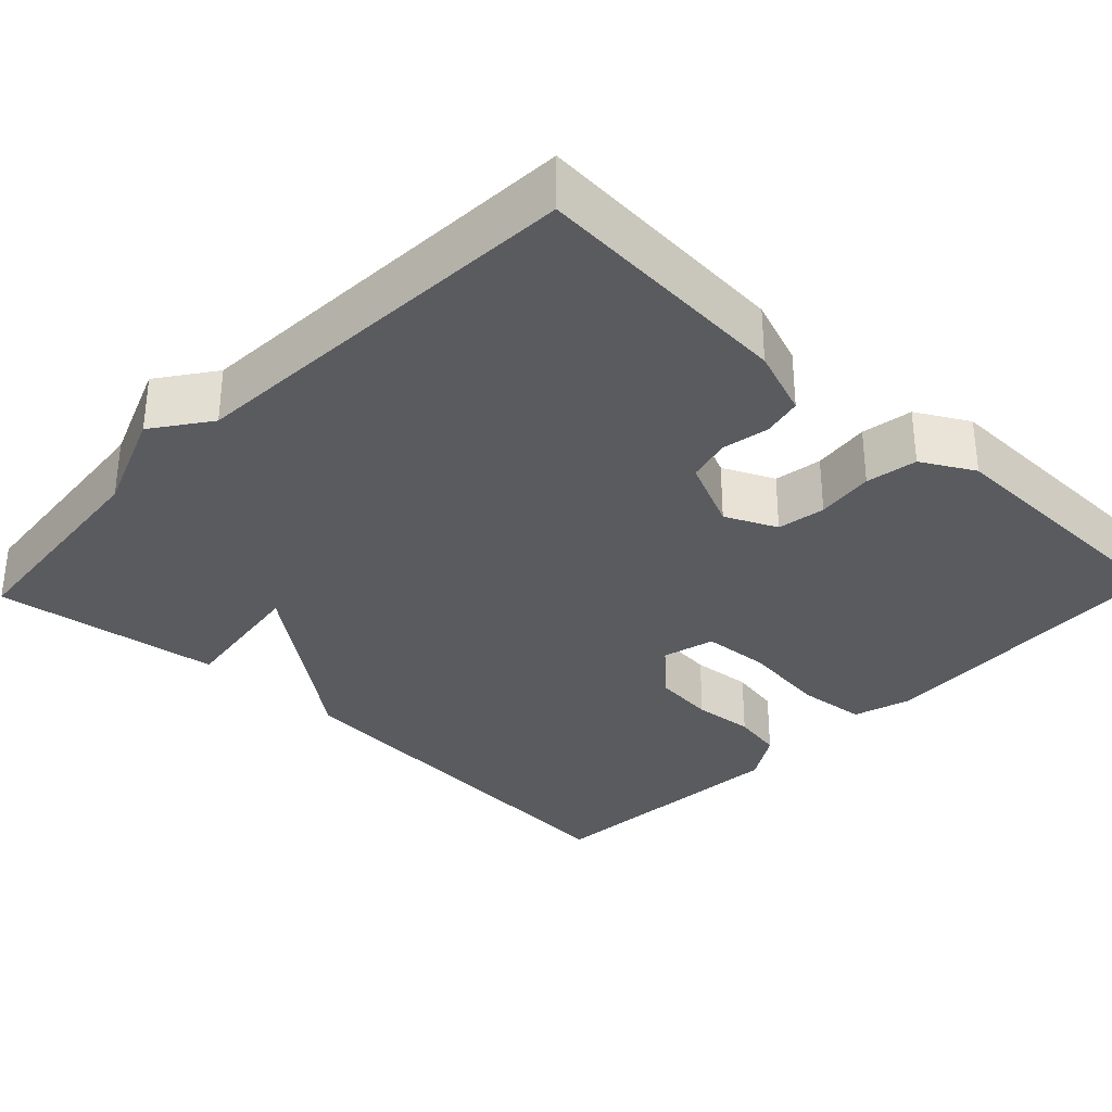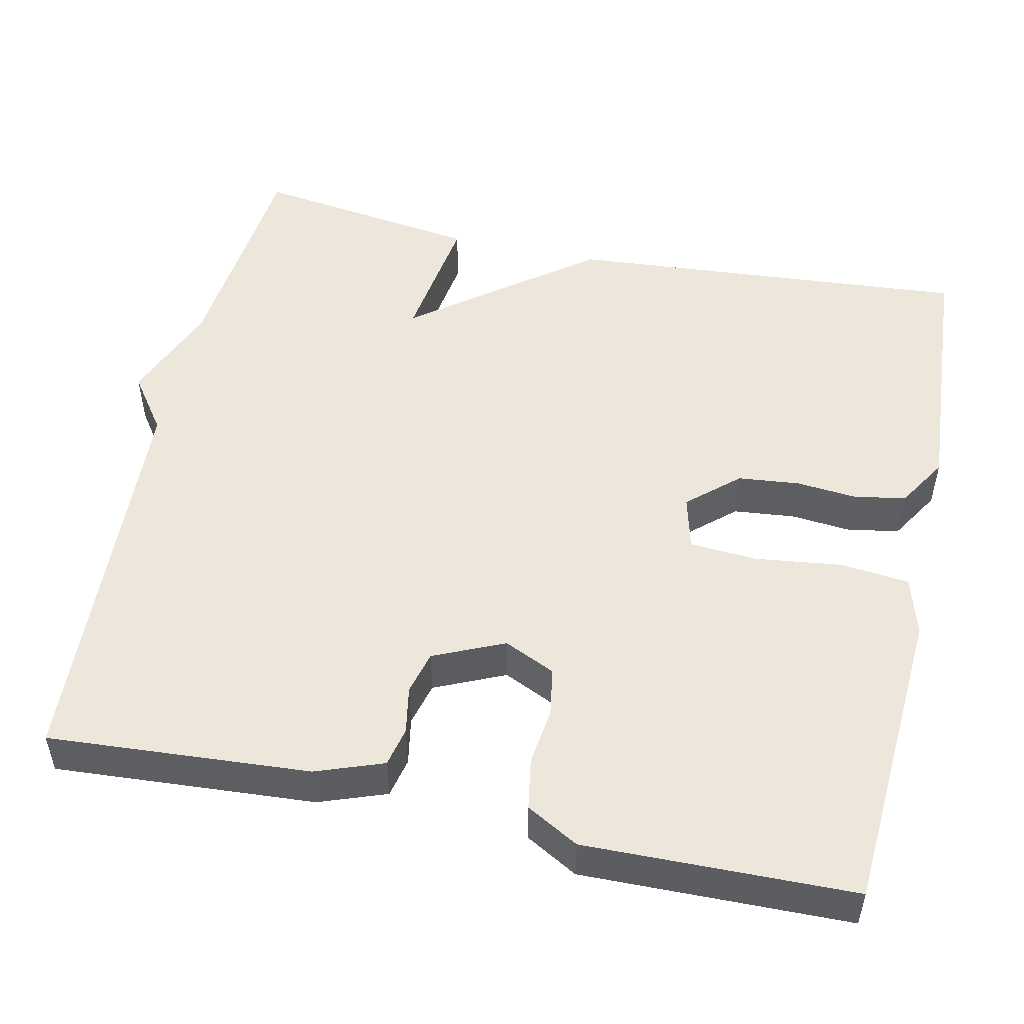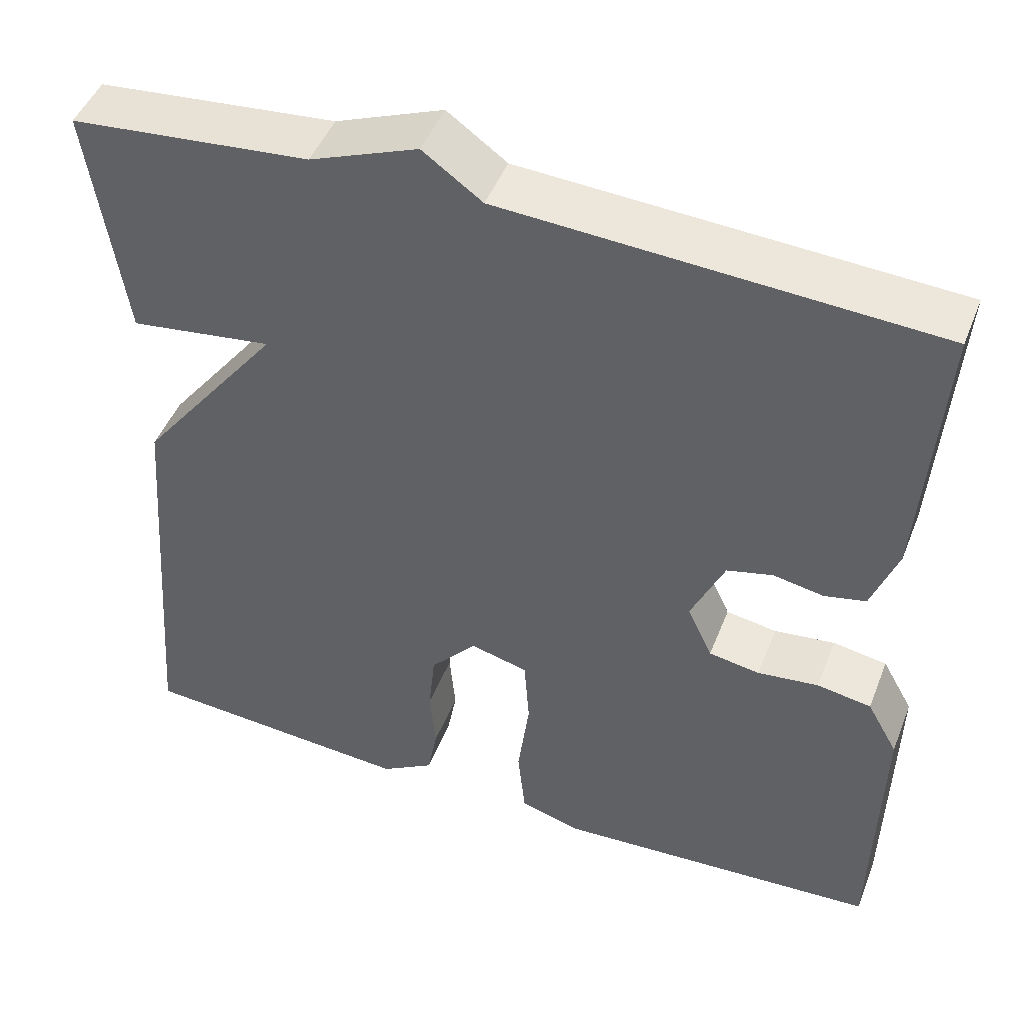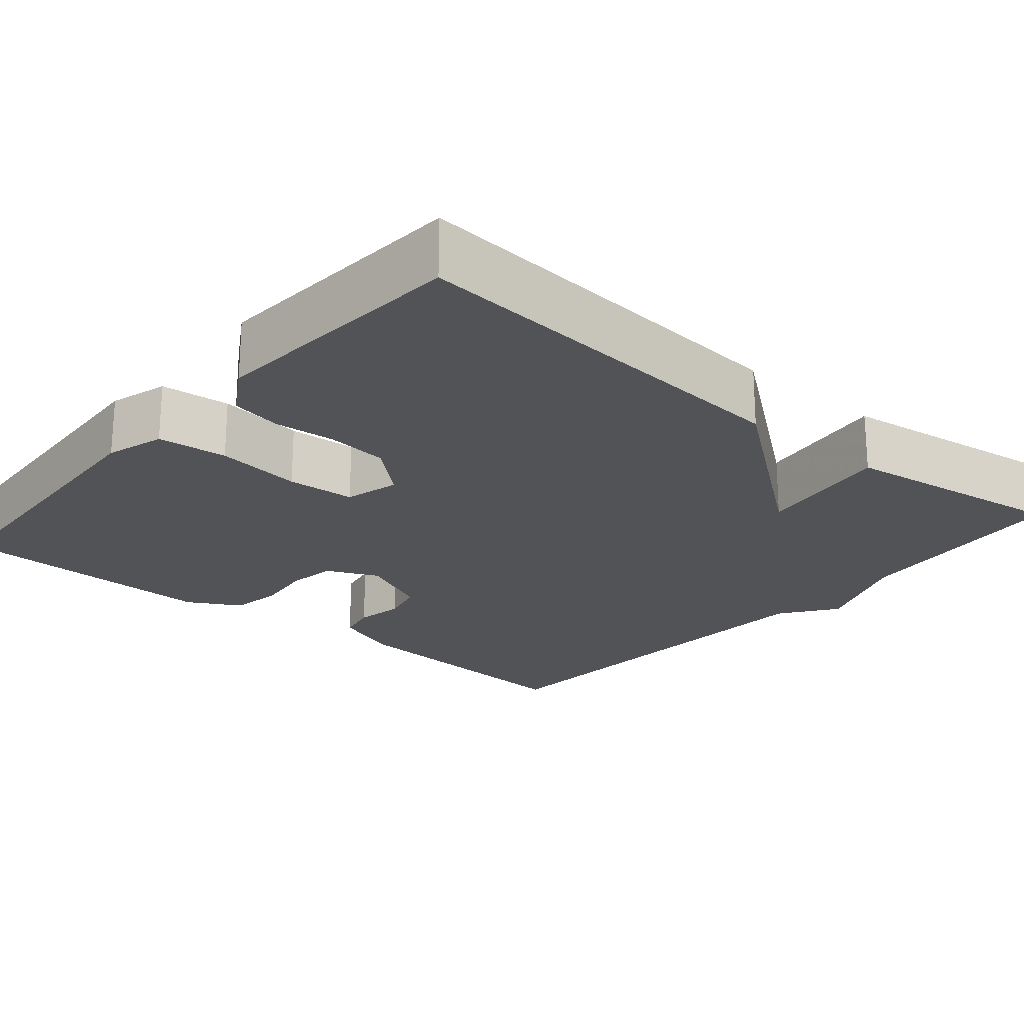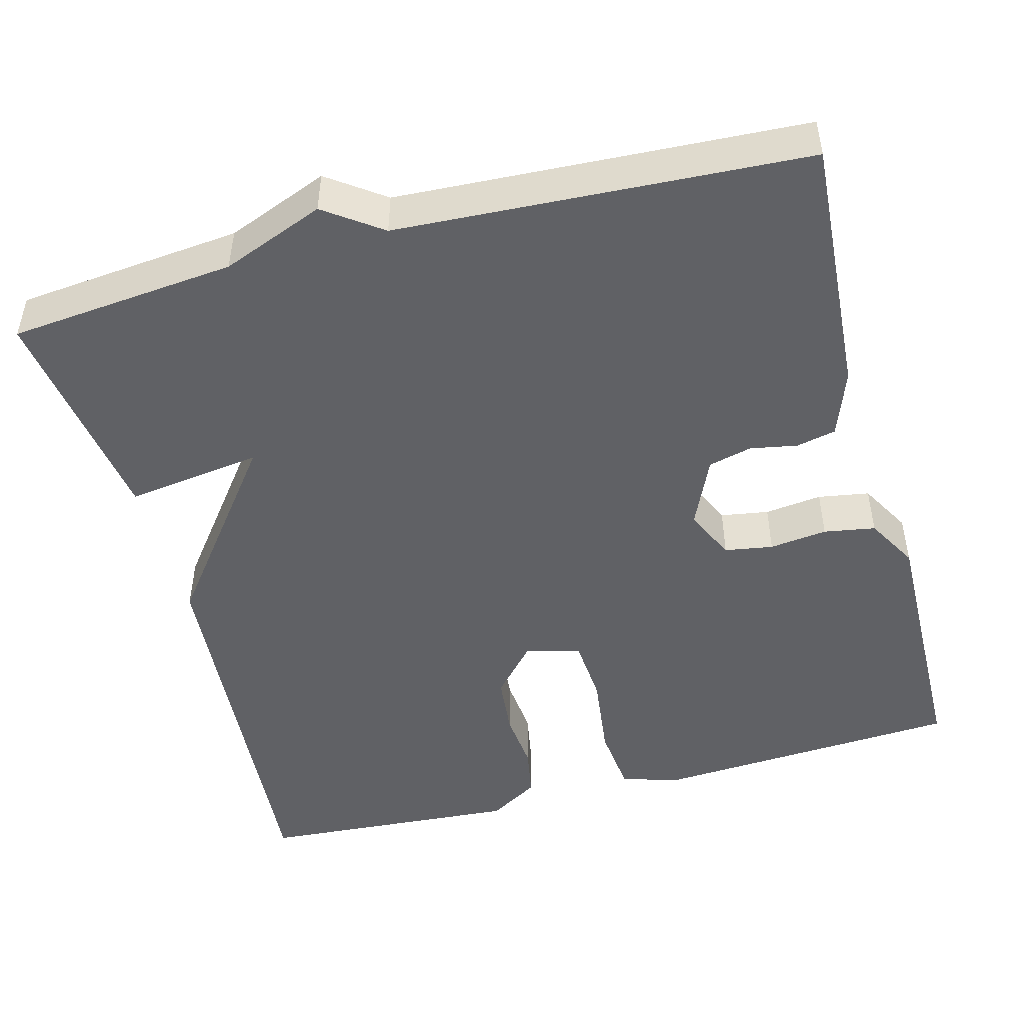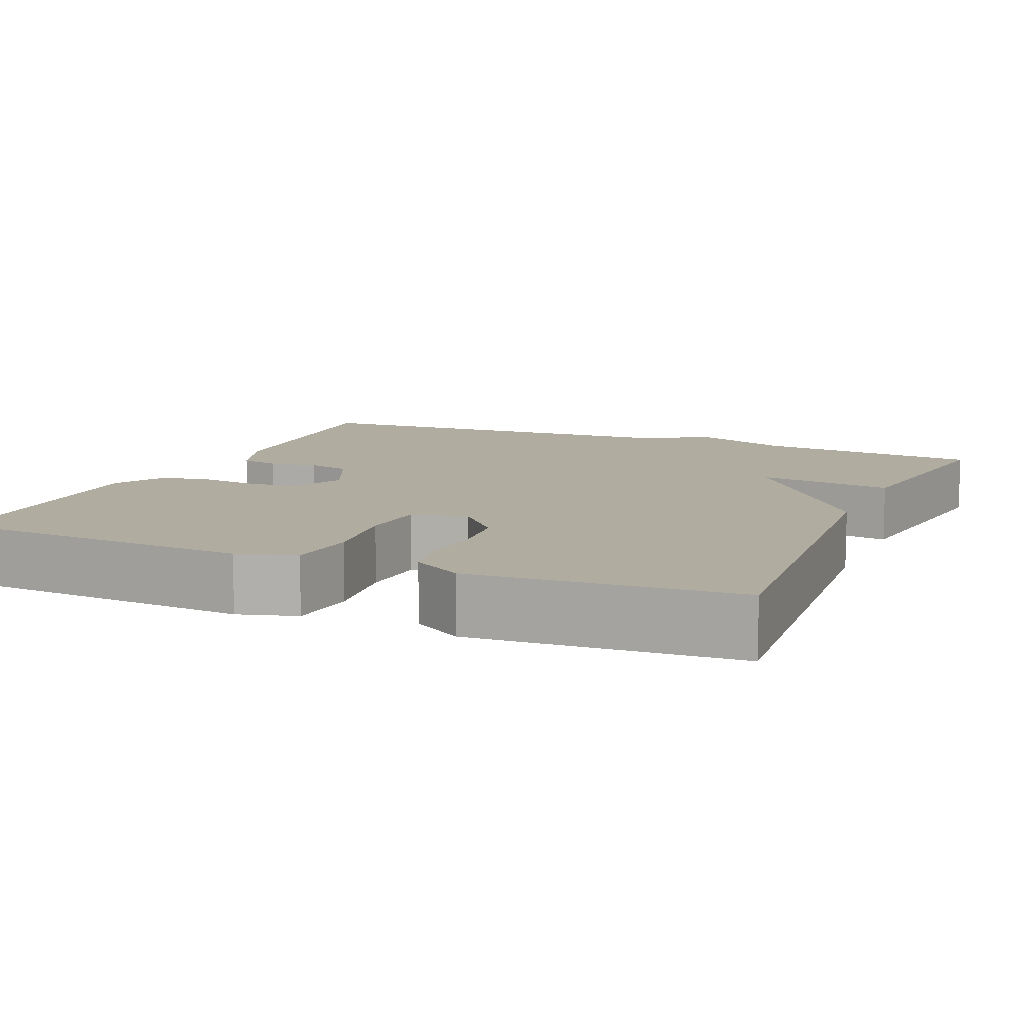
<metadata>
{"format":"obj","ext":"obj","renderer":"f3d","projection":"perspective","resolution":1024,"background":"white","views":[{"elev":-32.7,"azim":46.4,"up":"+Y"},{"elev":50.8,"azim":102.4,"up":"+Y"},{"elev":47.1,"azim":21.0,"up":"+Z"},{"elev":-22.1,"azim":-130.4,"up":"+Y"},{"elev":-48.0,"azim":15.0,"up":"+Y"},{"elev":10.1,"azim":-156.7,"up":"+Y"}]}
</metadata>
<code>
v -0.5 0.07 0.5
v -0.214 0.07 0.528
v -0.085 0.07 0.579
v -0.014 0.07 0.528
v 0.5 0.07 0.5
v 0.477 0.07 0.17
v 0.446 0.07 0.085
v 0.396 0.07 0.074
v 0.336 0.07 0.085
v 0.281 0.07 0.071
v 0.241 0.07 -0.018
v 0.271 0.07 -0.083
v 0.332 0.07 -0.093
v 0.405 0.07 -0.084
v 0.47 0.07 -0.095
v 0.507 0.07 -0.161
v 0.5 0.07 -0.5
v 0.109 0.07 -0.524
v 0.035 0.07 -0.502
v 0.026 0.07 -0.414
v 0.04 0.07 -0.305
v 0.034 0.07 -0.219
v -0.035 0.07 -0.201
v -0.091 0.07 -0.264
v -0.099 0.07 -0.342
v -0.092 0.07 -0.419
v -0.104 0.07 -0.484
v -0.168 0.07 -0.523
v -0.5 0.07 -0.5
v -0.459 0.07 0.012
v -0.287 0.07 0.236
v -0.459 0.07 0.212
v -0.5 0 0.5
v -0.214 0 0.528
v -0.085 0 0.579
v -0.014 0 0.528
v 0.5 0 0.5
v 0.477 0 0.17
v 0.446 0 0.085
v 0.396 0 0.074
v 0.336 0 0.085
v 0.281 0 0.071
v 0.241 0 -0.018
v 0.271 0 -0.083
v 0.332 0 -0.093
v 0.405 0 -0.084
v 0.47 0 -0.095
v 0.507 0 -0.161
v 0.5 0 -0.5
v 0.109 0 -0.524
v 0.035 0 -0.502
v 0.026 0 -0.414
v 0.04 0 -0.305
v 0.034 0 -0.219
v -0.035 0 -0.201
v -0.091 0 -0.264
v -0.099 0 -0.342
v -0.092 0 -0.419
v -0.104 0 -0.484
v -0.168 0 -0.523
v -0.5 0 -0.5
v -0.459 0 0.012
v -0.287 0 0.236
v -0.459 0 0.212
f 31 32 1 2
f 29 30 31
f 28 29 31
f 27 28 31
f 26 27 31
f 25 26 31
f 2 3 4
f 31 2 4
f 25 31 4
f 24 25 4
f 23 24 4 5
f 22 23 5
f 21 22 5
f 19 20 21
f 18 19 21
f 17 18 21
f 16 17 21
f 15 16 21
f 14 15 21
f 13 14 21
f 12 13 21
f 11 12 21
f 10 11 21
f 10 21 5
f 9 10 5 6
f 6 7 8 9
f 34 33 64 63
f 63 62 61
f 63 61 60
f 63 60 59
f 63 59 58
f 63 58 57
f 36 35 34
f 36 34 63
f 36 63 57
f 36 57 56
f 37 36 56 55
f 37 55 54
f 37 54 53
f 53 52 51
f 53 51 50
f 53 50 49
f 53 49 48
f 53 48 47
f 53 47 46
f 53 46 45
f 53 45 44
f 53 44 43
f 53 43 42
f 37 53 42
f 38 37 42 41
f 41 40 39 38
f 1 33 34 2
f 2 34 35 3
f 3 35 36 4
f 4 36 37 5
f 5 37 38 6
f 6 38 39 7
f 7 39 40 8
f 8 40 41 9
f 9 41 42 10
f 10 42 43 11
f 11 43 44 12
f 12 44 45 13
f 13 45 46 14
f 14 46 47 15
f 15 47 48 16
f 16 48 49 17
f 17 49 50 18
f 18 50 51 19
f 19 51 52 20
f 20 52 53 21
f 21 53 54 22
f 22 54 55 23
f 23 55 56 24
f 24 56 57 25
f 25 57 58 26
f 26 58 59 27
f 27 59 60 28
f 28 60 61 29
f 29 61 62 30
f 30 62 63 31
f 31 63 64 32
f 32 64 33 1

</code>
